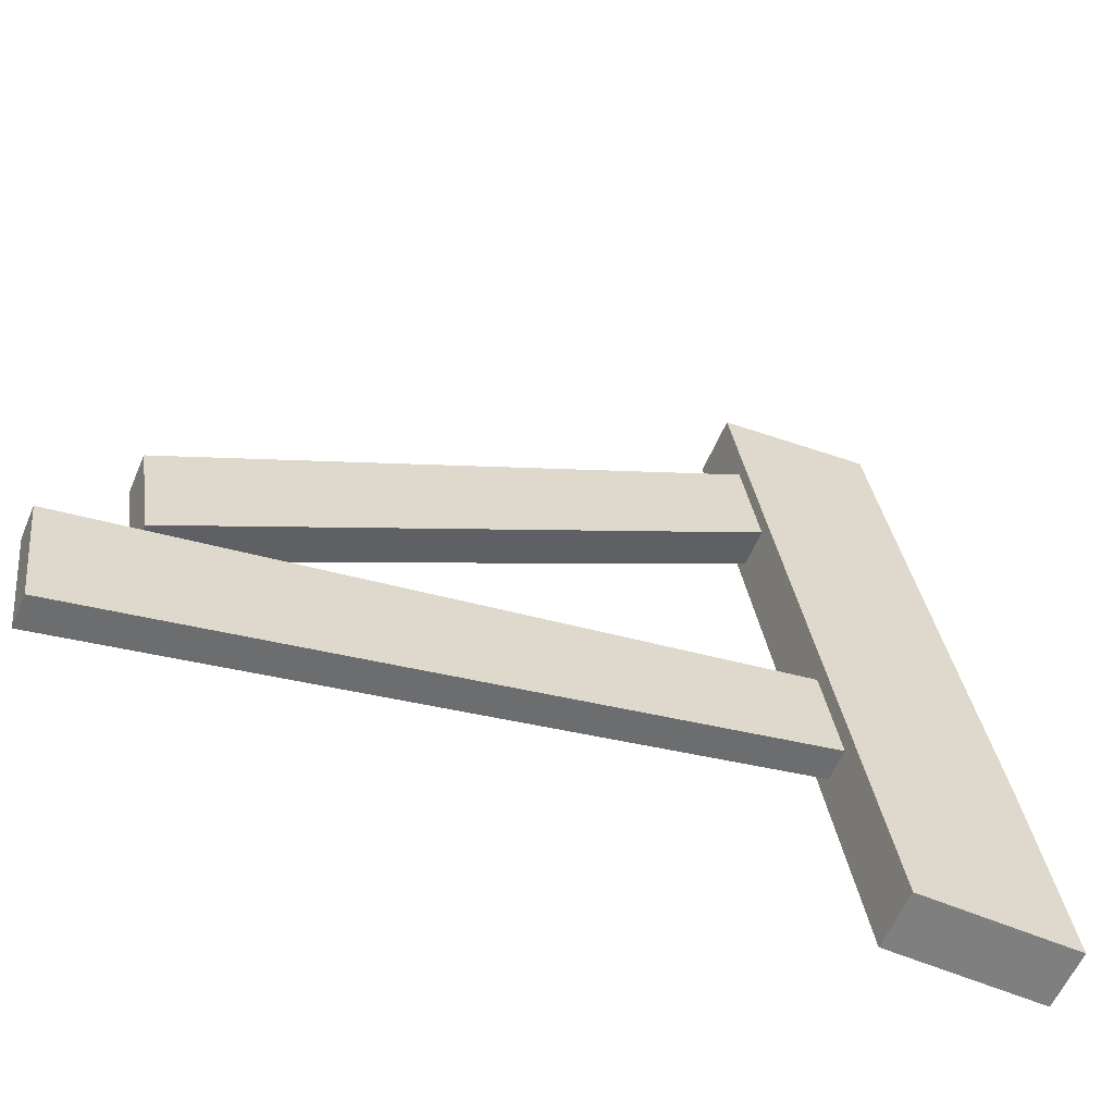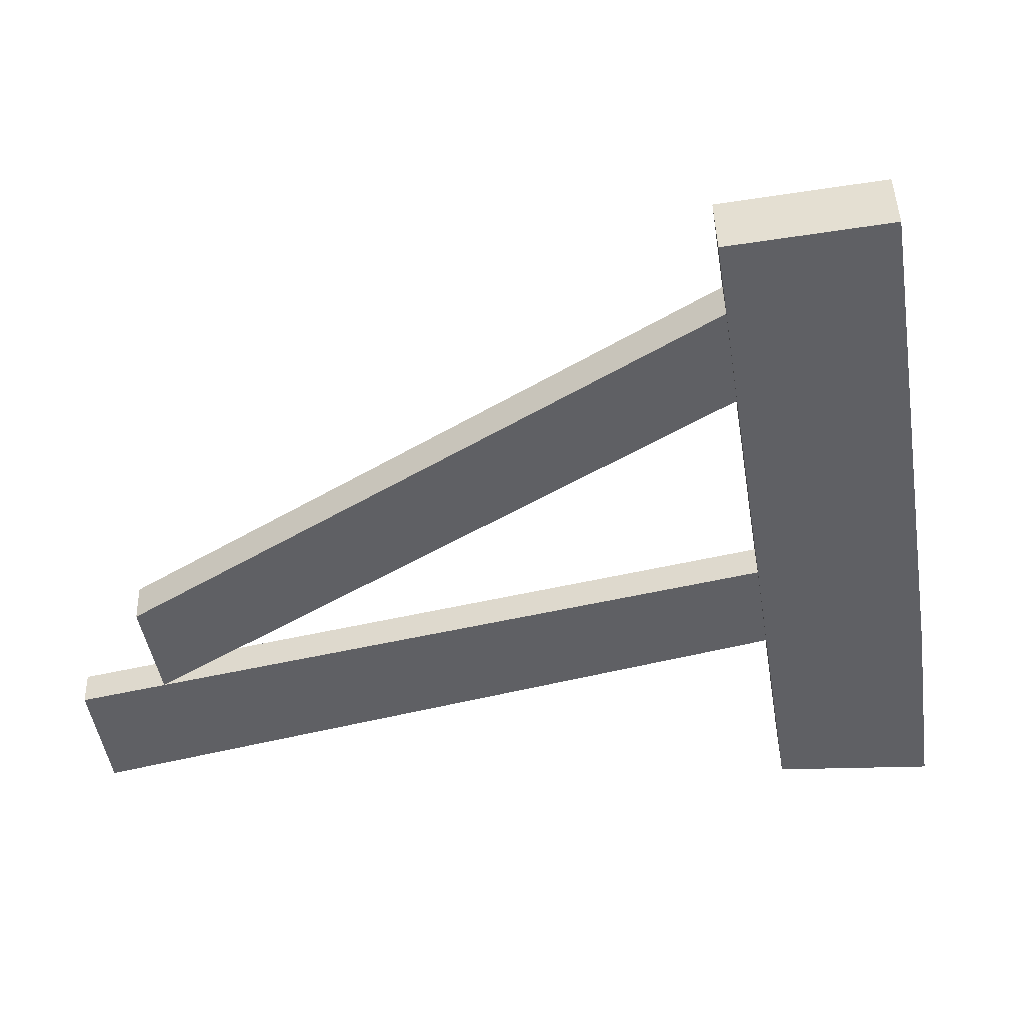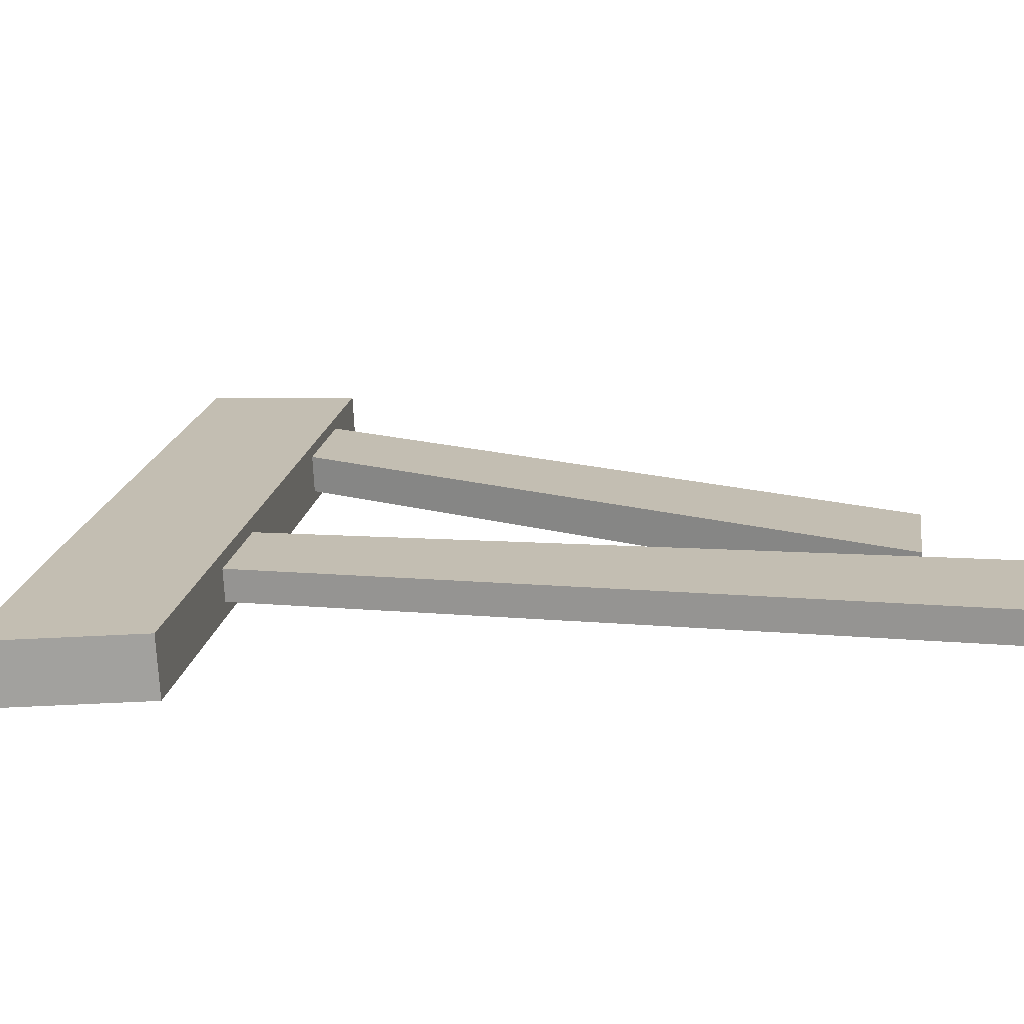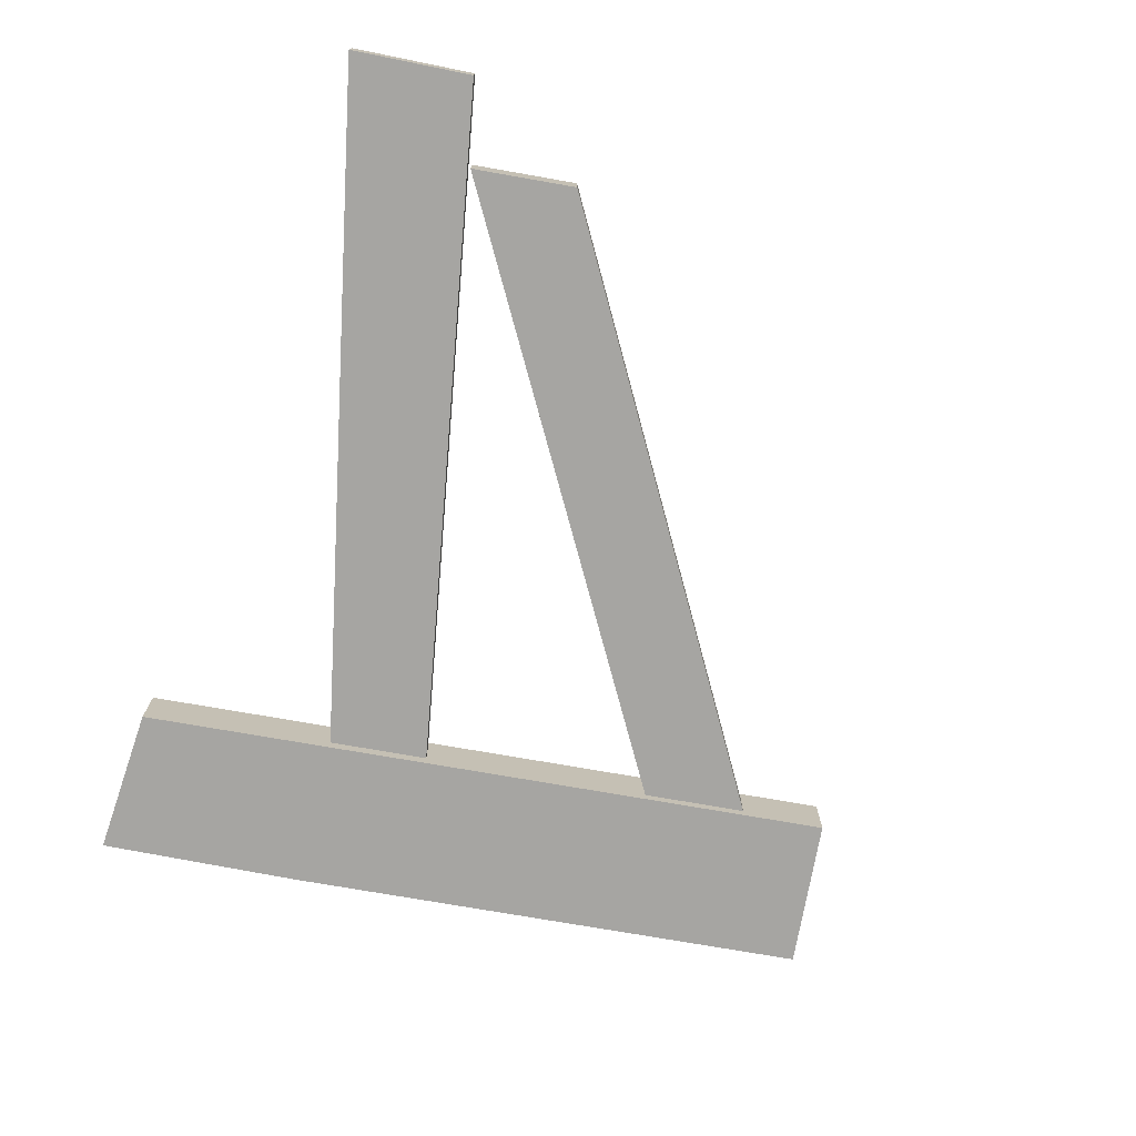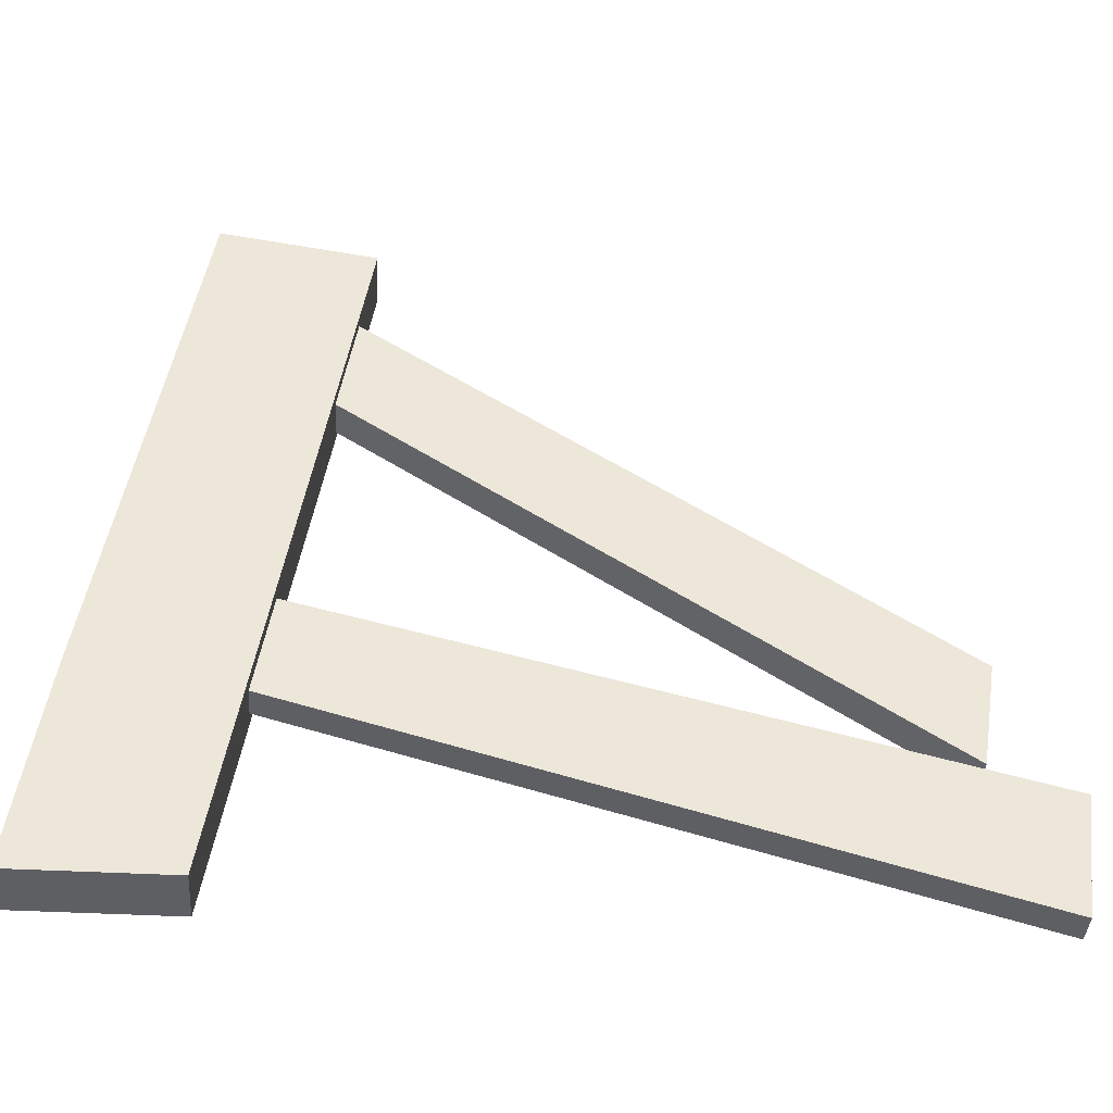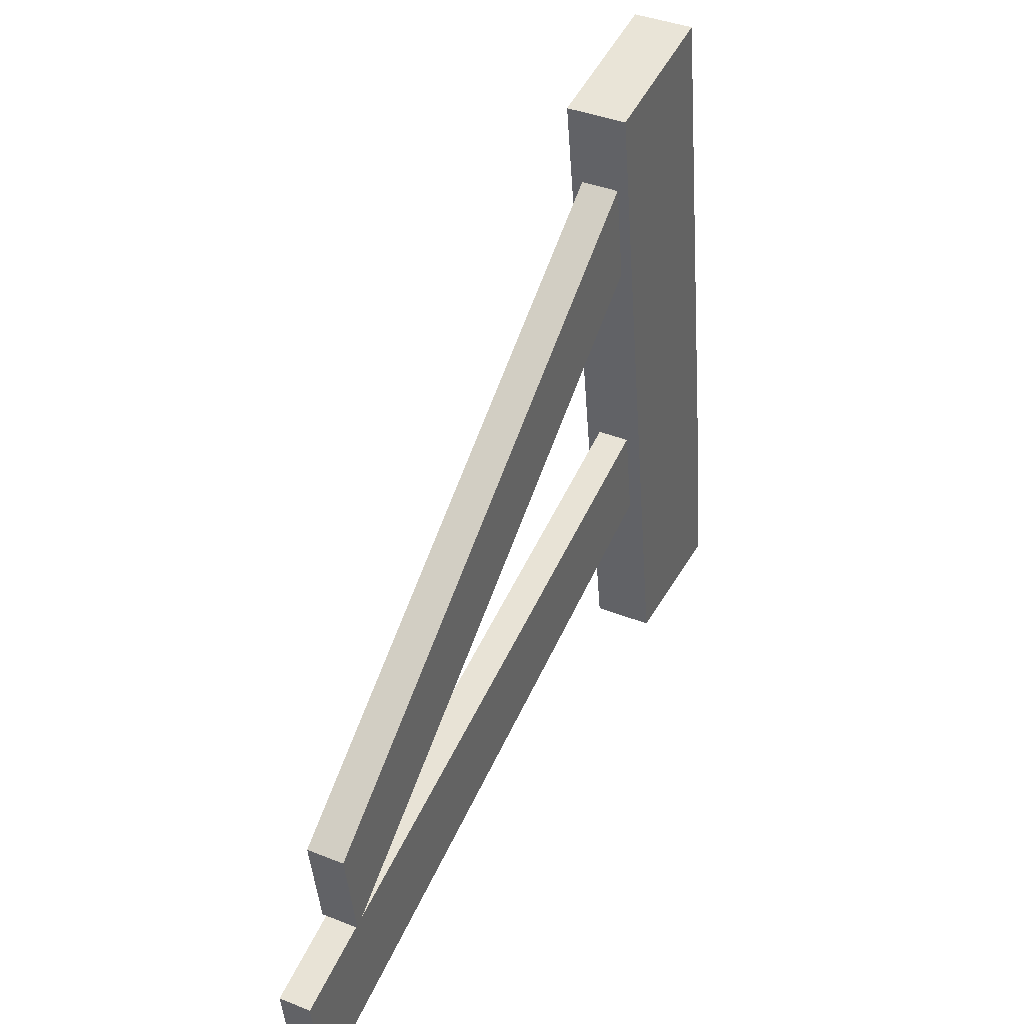
<metadata>
{"format":"obj","ext":"obj","renderer":"f3d","projection":"perspective","resolution":1024,"background":"white","views":[{"elev":-59.9,"azim":156.7,"up":"+Y"},{"elev":45.2,"azim":178.5,"up":"+Y"},{"elev":-72.1,"azim":2.7,"up":"+Y"},{"elev":-73.8,"azim":71.0,"up":"+Z"},{"elev":-40.8,"azim":-3.8,"up":"+Y"},{"elev":39.6,"azim":116.3,"up":"+Y"}]}
</metadata>
<code>
o WOH_Asset_Fence_Broken
v -2.016 3.307 0.3083
v -0.4173 3.053 0.3083
v -0.2987 3.797 0.3083
v -1.898 4.052 0.3083
v -0.2987 3.797 -0.3083
v -1.898 4.052 -0.3083
v -0.4173 3.053 -0.3083
v -2.016 3.307 -0.3083
v -3.084 -3.652 -0.3083
v -1.485 -3.652 -0.3083
v -1.485 -3.652 0.3083
v -3.084 -3.652 0.3083
v -2.23 1.966 0.3083
v -0.6307 1.712 0.3083
v -0.6307 1.712 -0.3083
v -2.23 1.966 -0.3083
v -2.571 -0.1794 0.3083
v -0.9723 -0.4339 0.3083
v -0.9723 -0.4339 -0.3083
v -2.571 -0.1794 -0.3083
v -2.786 -1.525 0.3083
v -1.186 -1.78 0.3083
v -1.186 -1.78 -0.3083
v -2.786 -1.525 -0.3083
v -1.163 -1.633 -0.1645
v -1.163 -1.633 0.1645
v -0.9957 -0.5809 -0.1645
v -0.9957 -0.5809 0.1645
v -0.6105 1.839 -0.1923
v -0.6105 1.839 0.1923
v -0.4375 2.925 -0.1923
v -0.4375 2.925 0.1923
v 5.251 -2.13 -0.1923
v 5.251 -2.13 0.1923
v 5.424 -1.044 -0.1923
v 5.424 -1.044 0.1923
v 5.969 -3.652 -0.1645
v 5.969 -3.652 0.1645
v 6.137 -2.39 -0.1645
v 6.137 -2.39 0.1645
f 4 3 5 6
f 9 10 11 12
f 2 7 5 3
f 18 19 15 14
f 11 10 23 22
f 22 23 25 26
f 23 19 27 25
f 19 18 28 27
f 18 22 26 28
f 14 15 29 30
f 15 7 31 29
f 7 2 32 31
f 2 14 30 32
f 30 29 33 34
f 29 31 35 33
f 31 32 36 35
f 32 30 34 36
f 26 25 37 38
f 25 27 39 37
f 27 28 40 39
f 28 26 38 40
f 33 35 36 34
f 37 39 40 38
f 1 2 3 4
f 6 5 7 8
f 8 1 4 6
f 13 14 2 1
f 8 7 15 16
f 16 13 1 8
f 17 18 14 13
f 16 15 19 20
f 20 17 13 16
f 21 22 18 17
f 20 19 23 24
f 24 21 17 20
f 12 11 22 21
f 24 23 10 9
f 9 12 21 24

</code>
